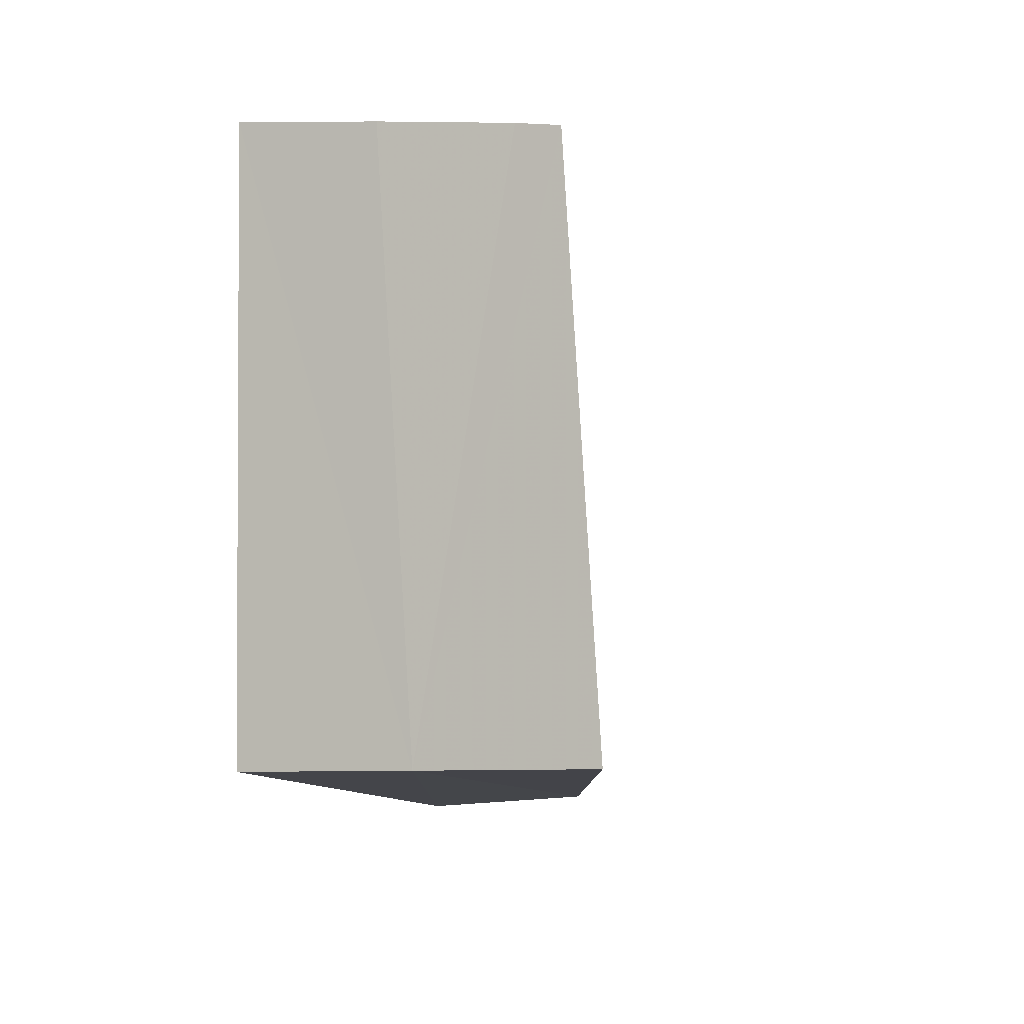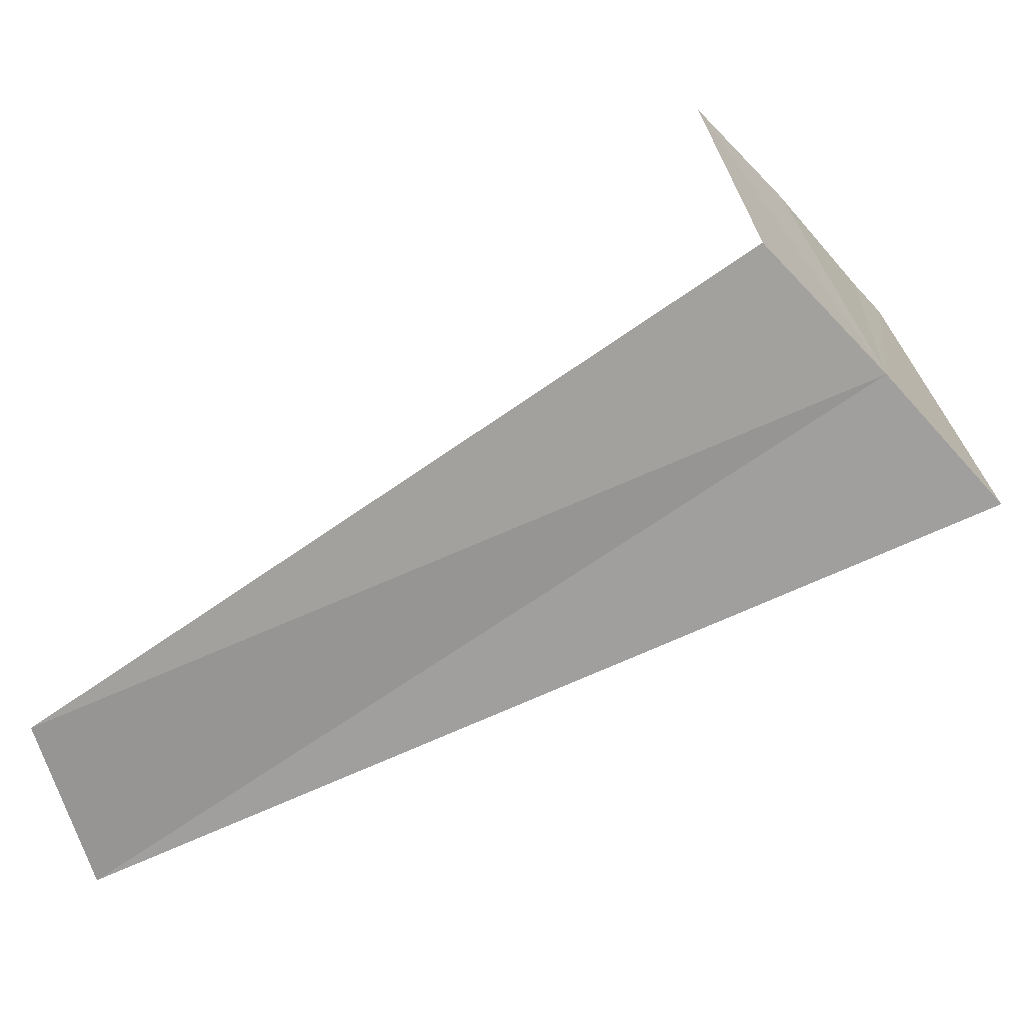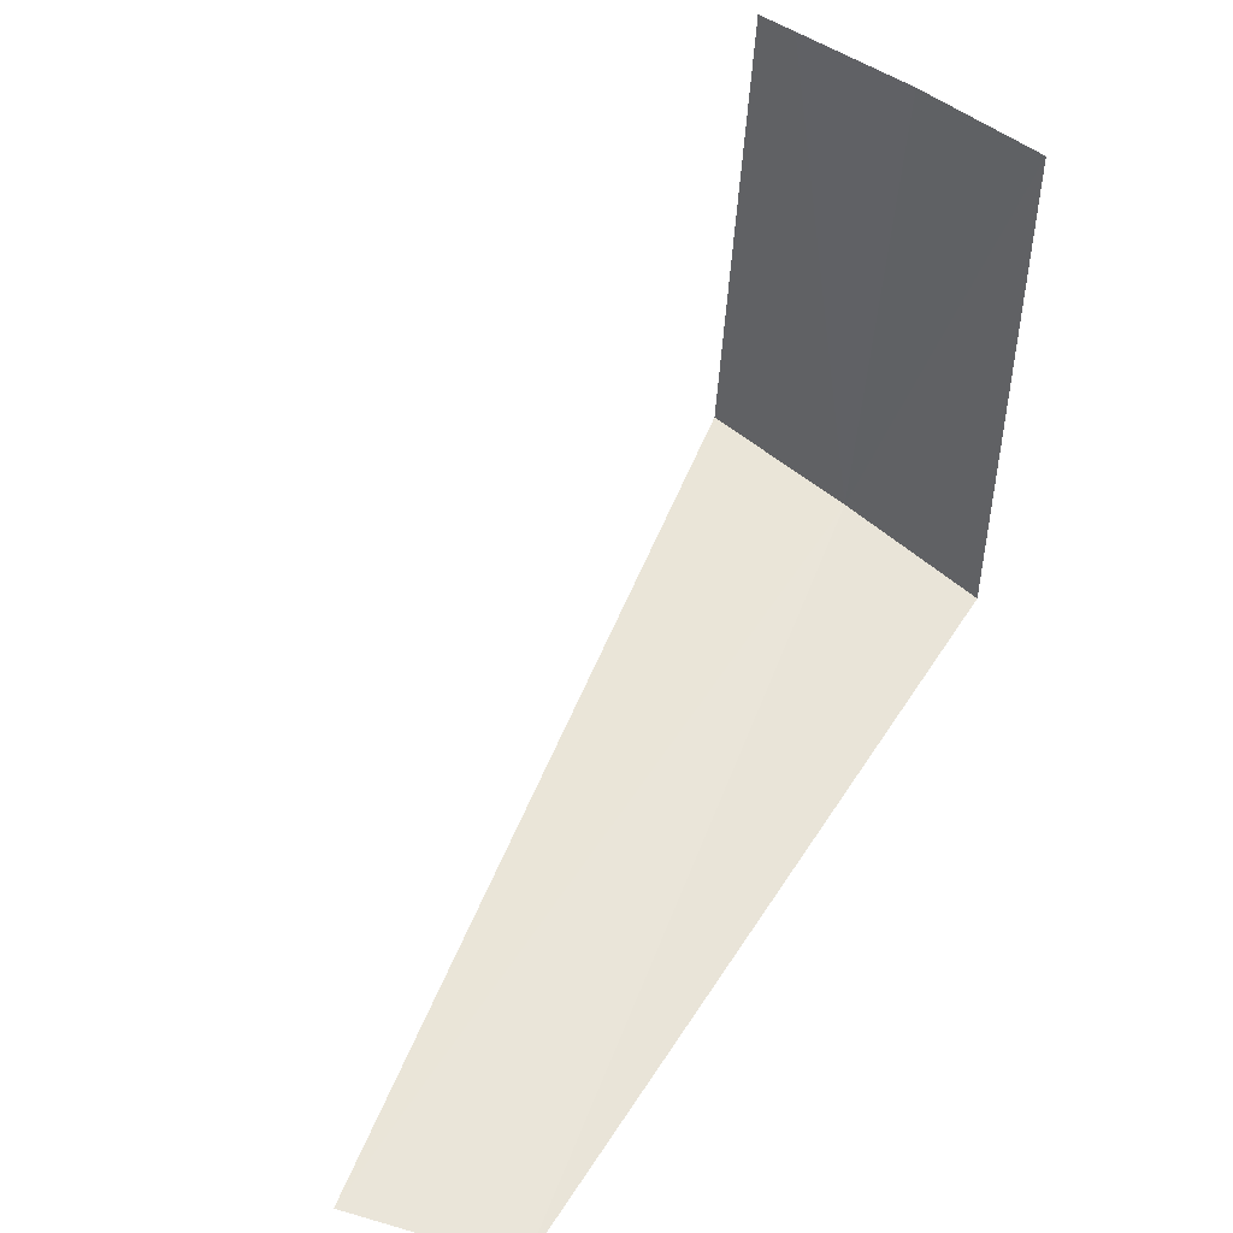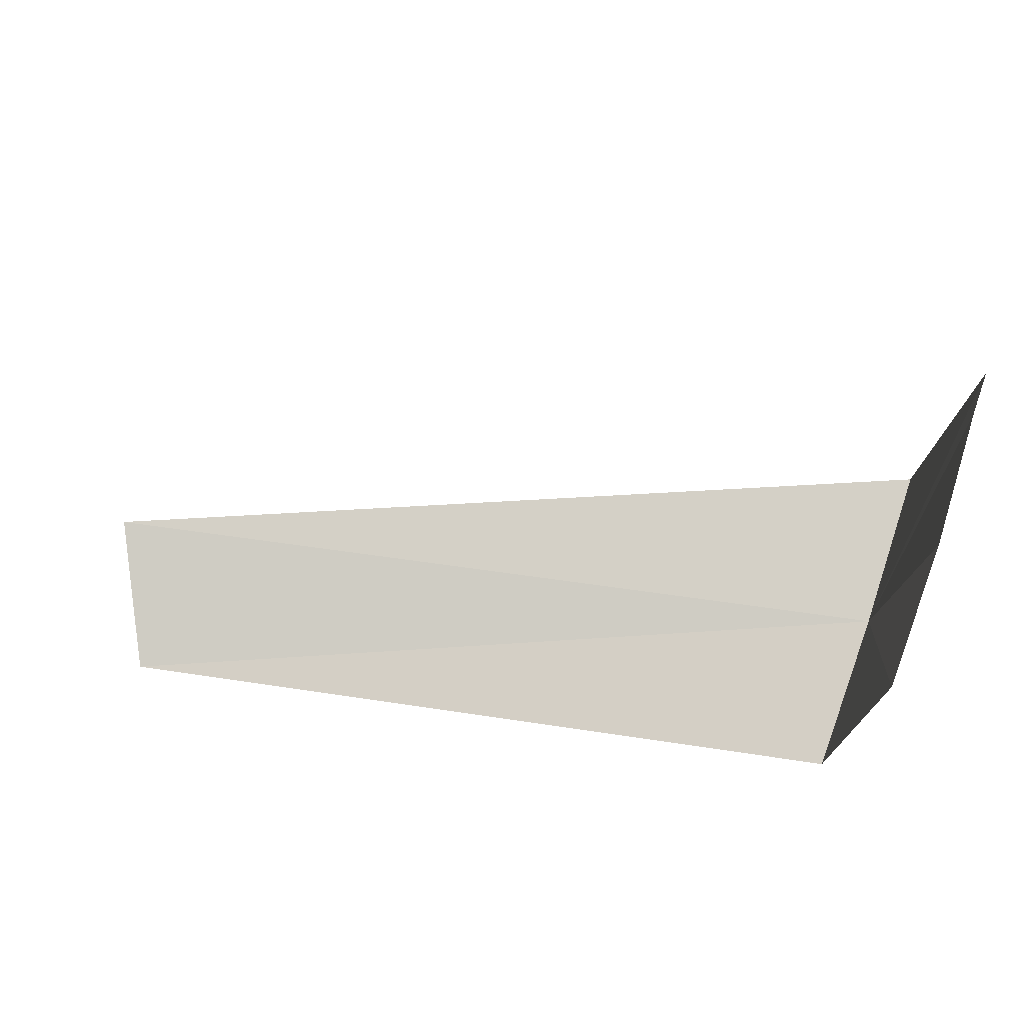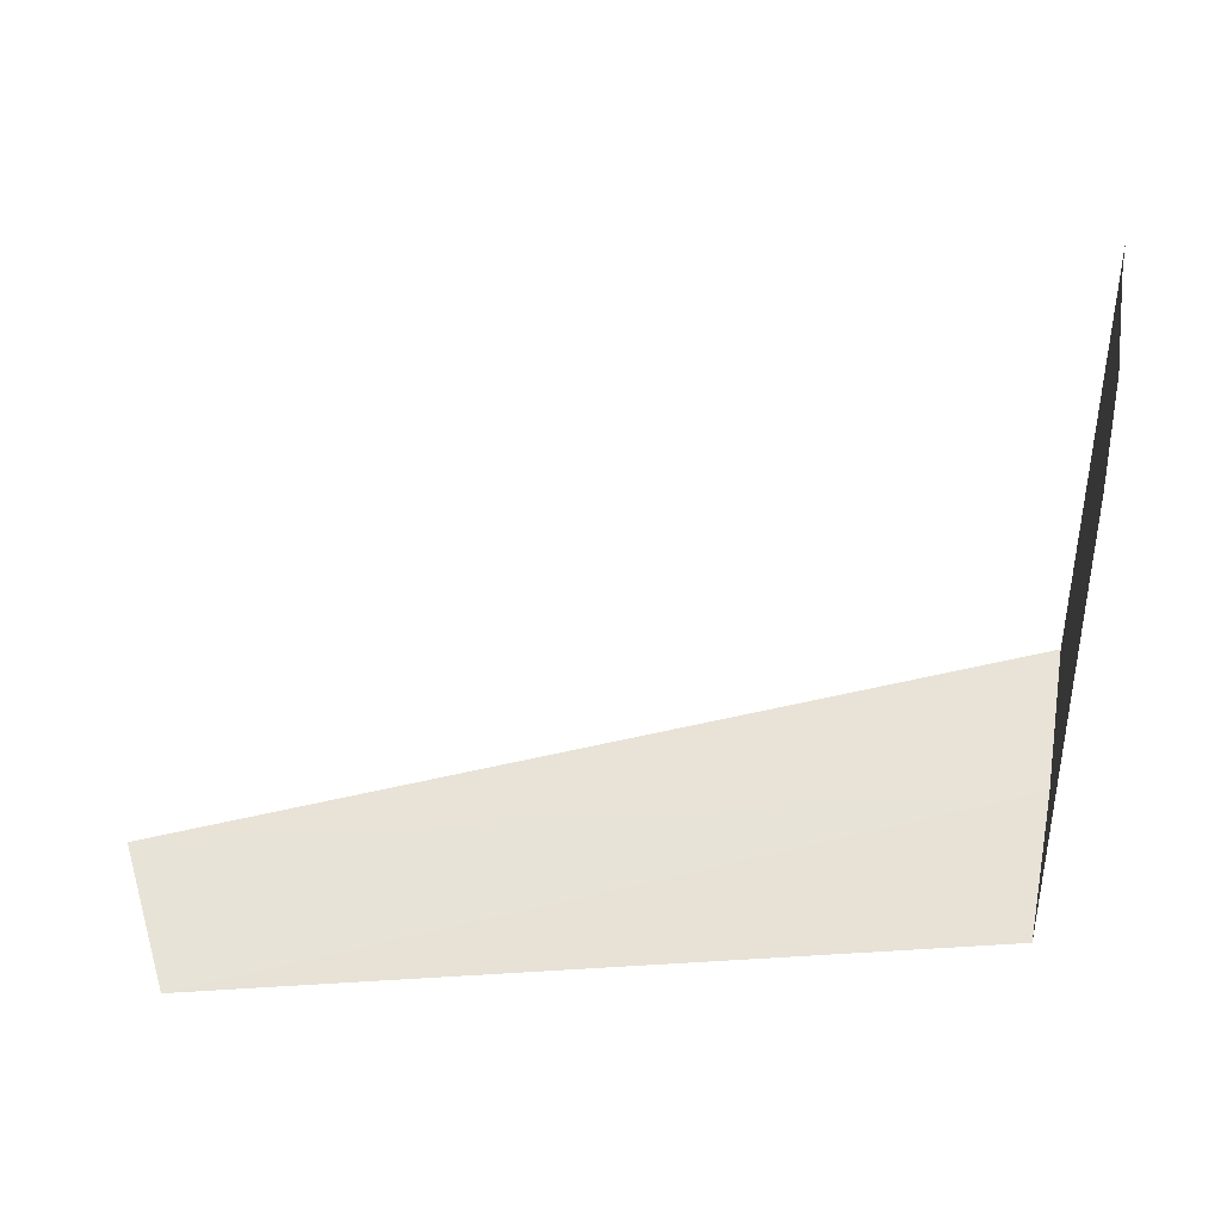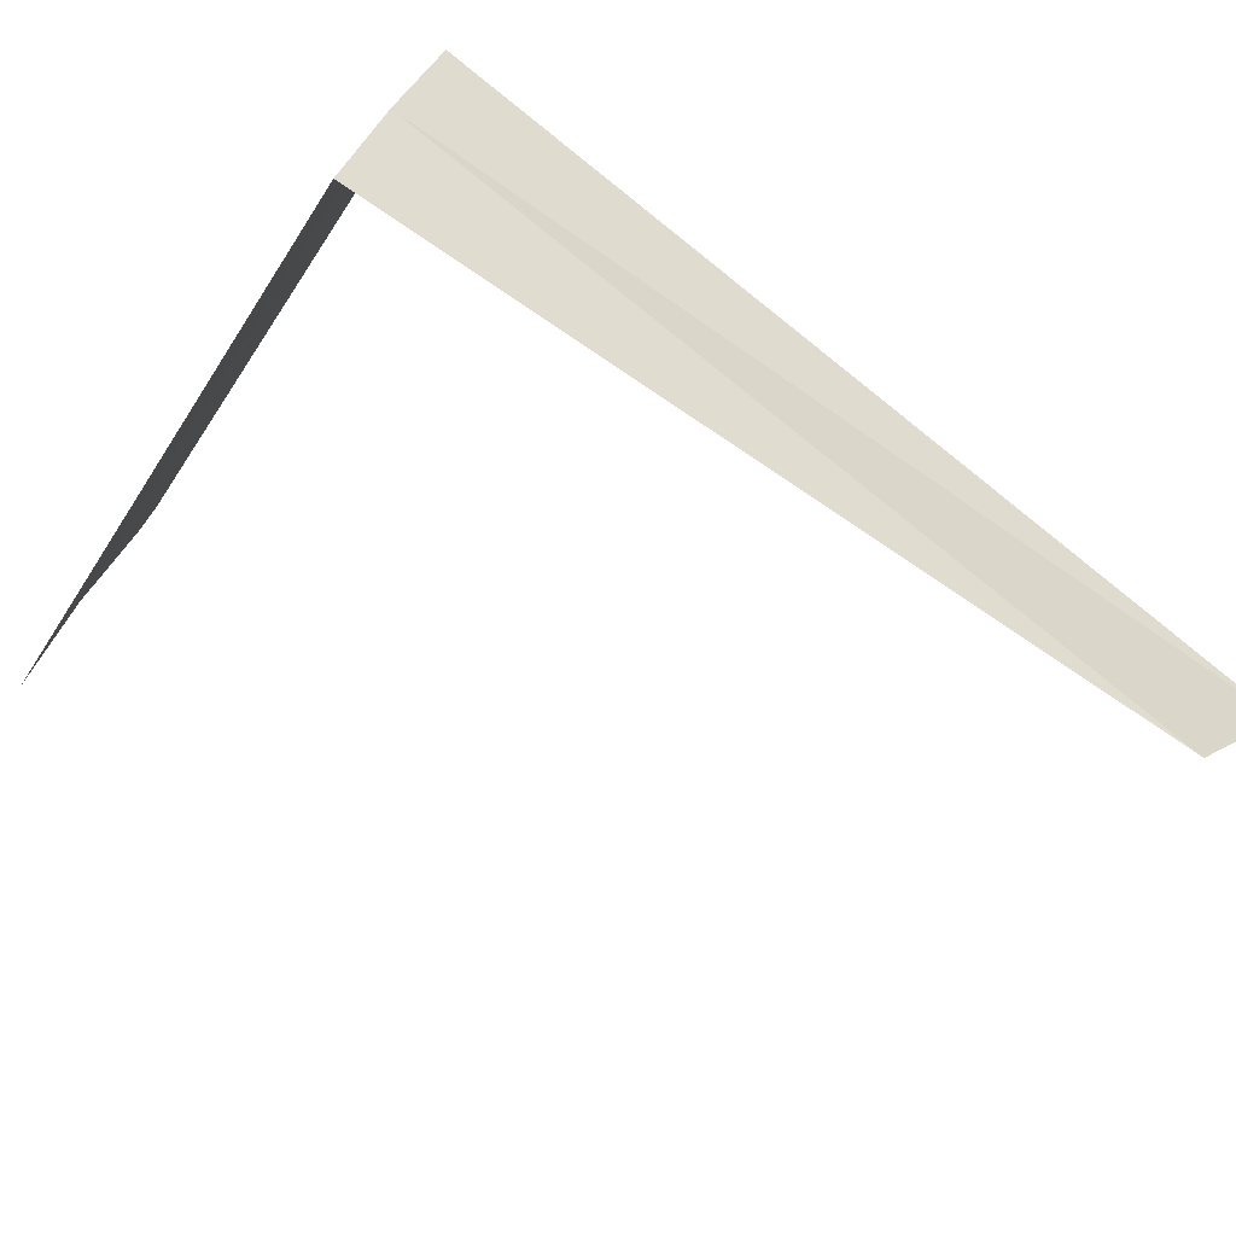
<metadata>
{"format":"obj","ext":"obj","renderer":"f3d","projection":"perspective","resolution":1024,"background":"white","views":[{"elev":-2.5,"azim":-54.4,"up":"+Y"},{"elev":-68.5,"azim":-122.5,"up":"+Y"},{"elev":51.0,"azim":147.5,"up":"+Y"},{"elev":77.0,"azim":-146.5,"up":"+Y"},{"elev":48.4,"azim":-155.0,"up":"+Y"},{"elev":-52.1,"azim":-32.5,"up":"+Z"}]}
</metadata>
<code>
v -0.8032 0.4832 22.58
v -0.8032 0.9851 22.54
v -0.8305 0.9943 22.42
v -0.8397 0.4786 22.43
v -0.7712 0.976 22.65
v -0.7621 0.9715 22.69
v -0.7621 0.4877 22.73
v -0.105 0.4056 22.26
v -0.2054 0.3965 22.15
f 1 2 3
f 1 3 4
f 1 5 2
f 1 6 5
f 1 7 6
f 1 8 7
f 1 4 9
f 1 9 8

</code>
